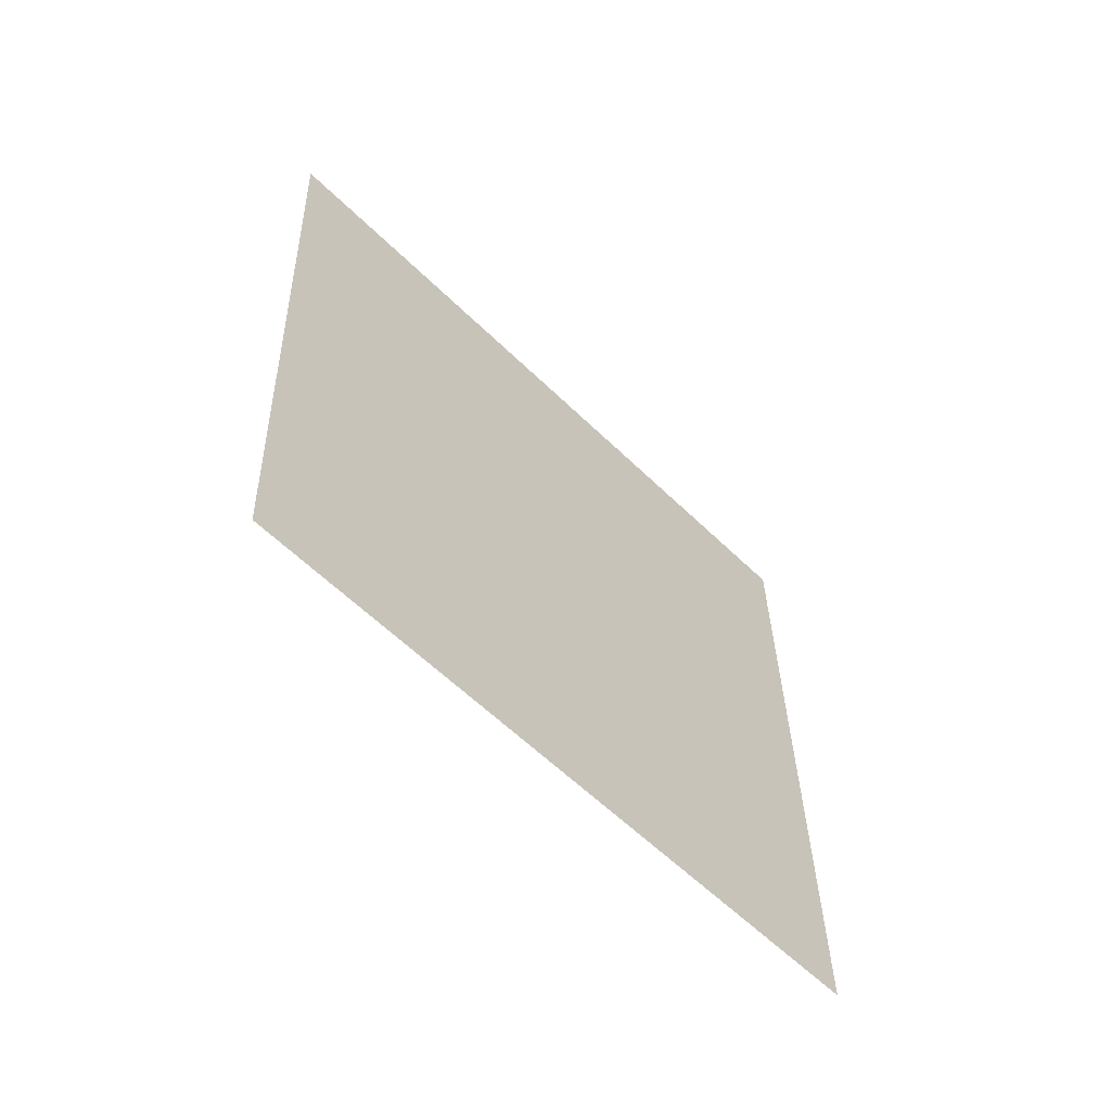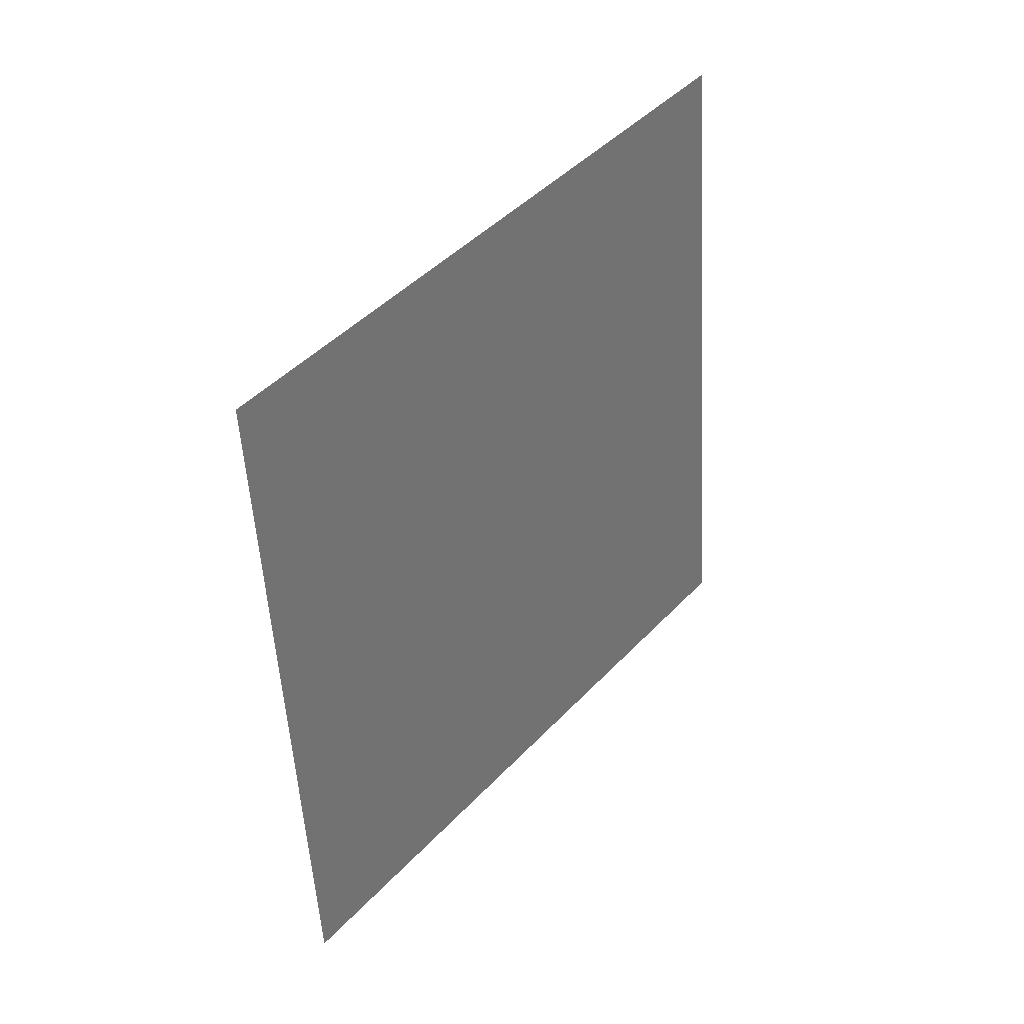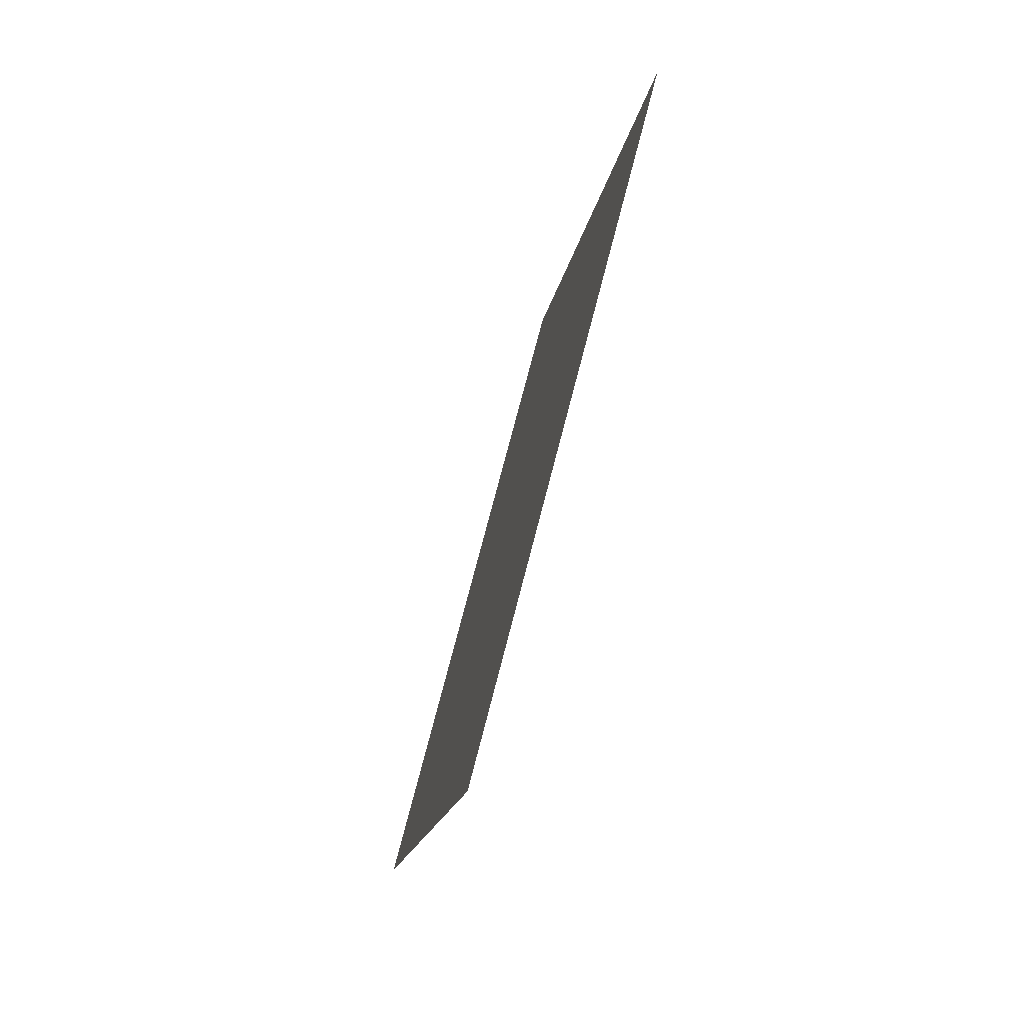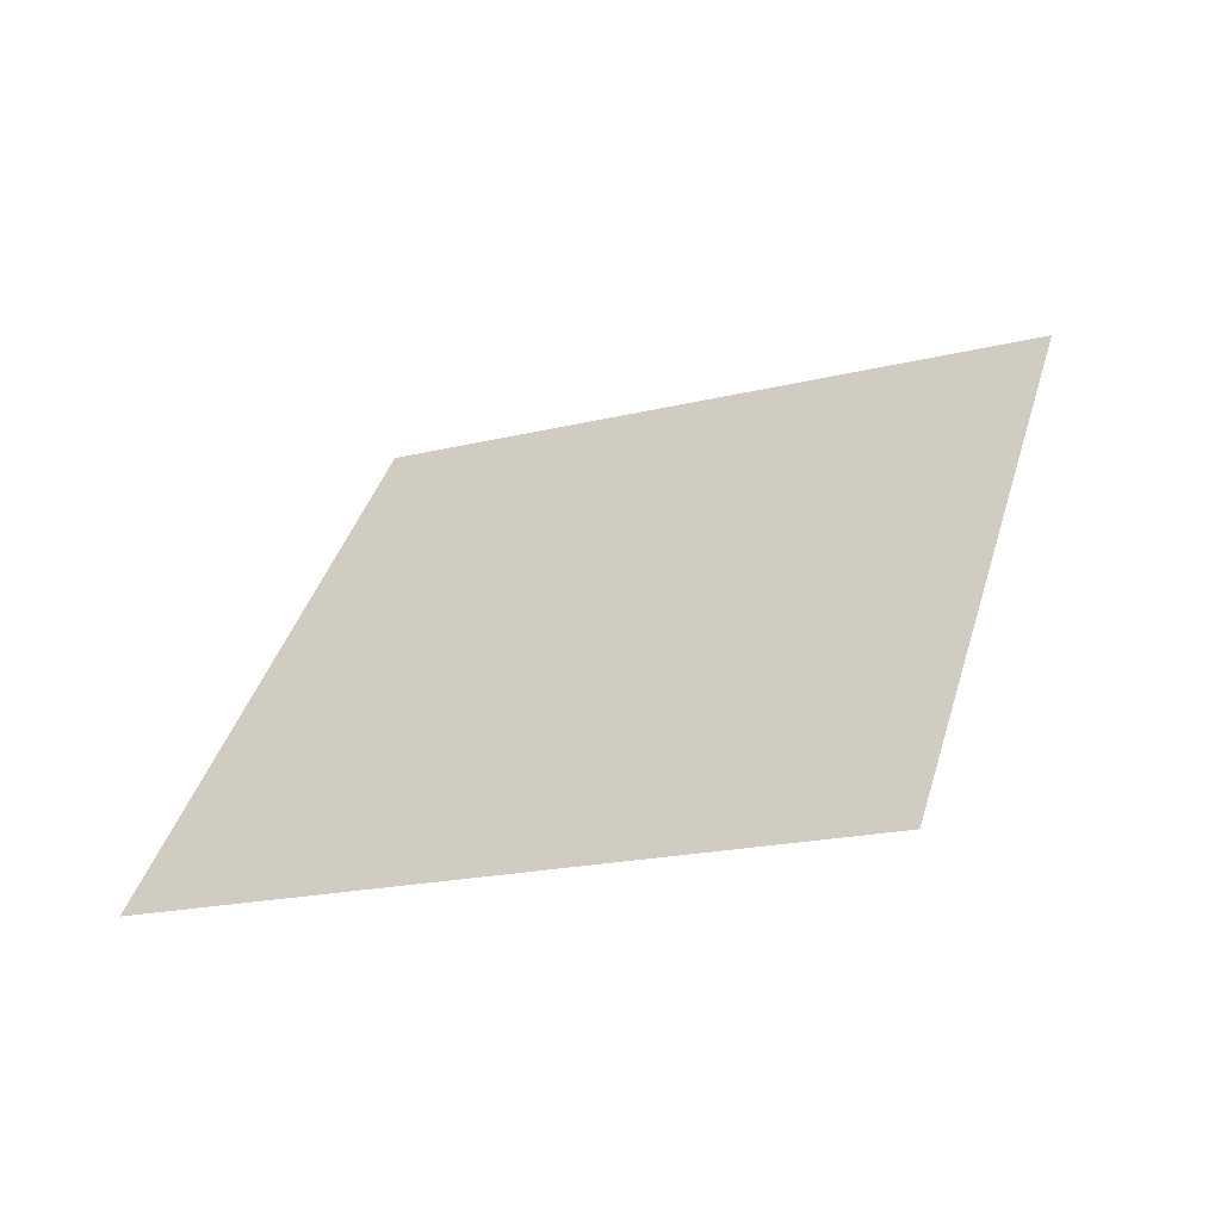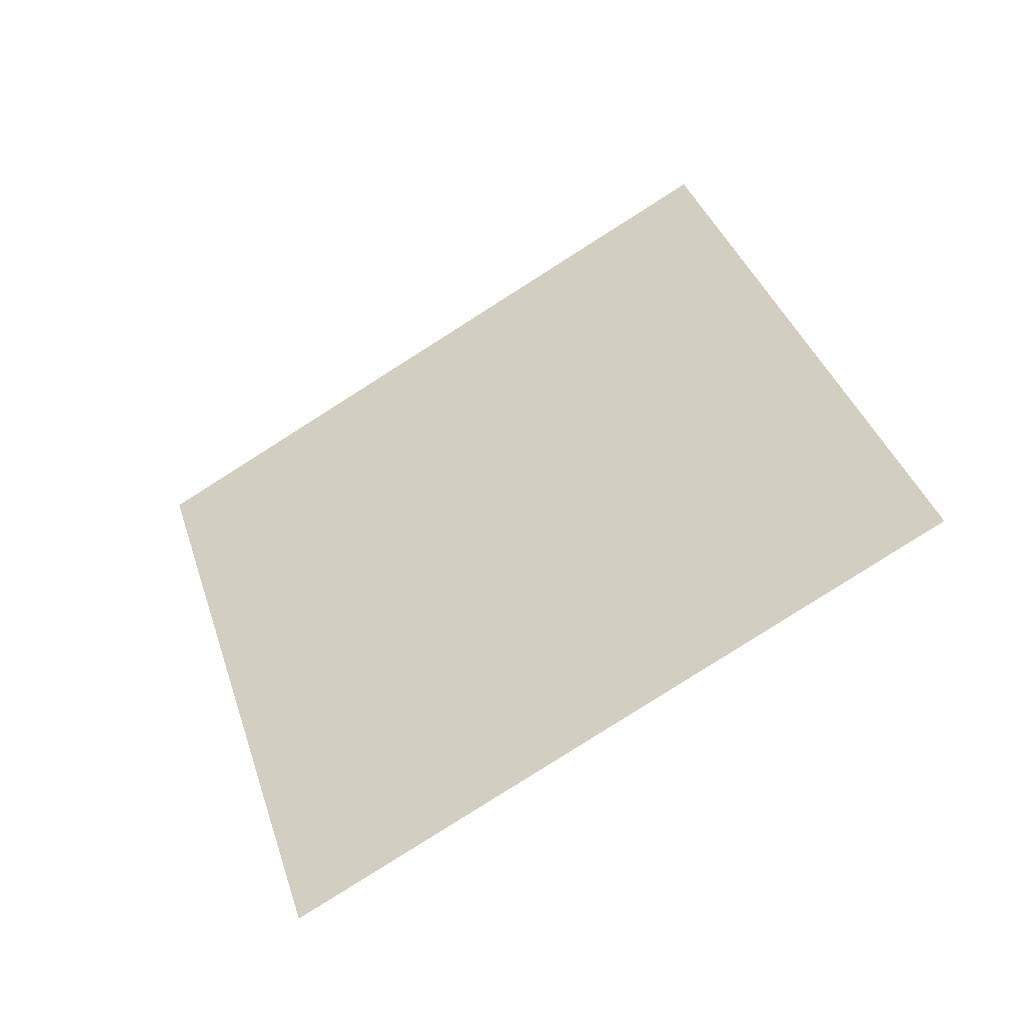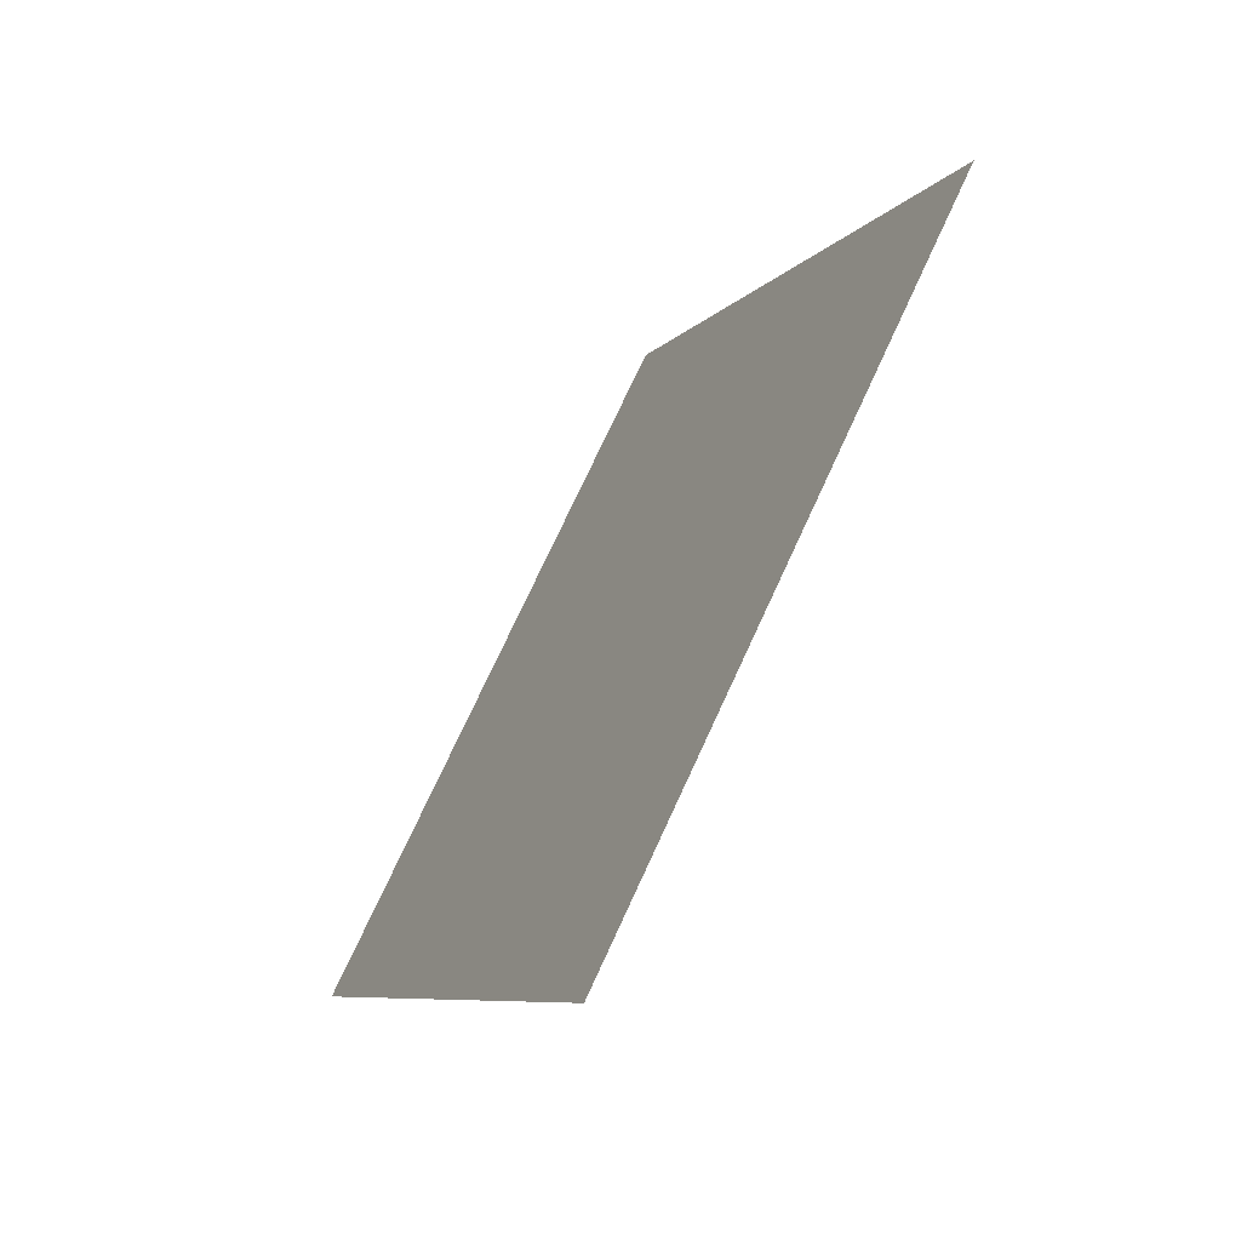
<metadata>
{"format":"obj","ext":"obj","renderer":"f3d","projection":"perspective","resolution":1024,"background":"white","views":[{"elev":-41.5,"azim":-166.5,"up":"+Z"},{"elev":56.1,"azim":-172.9,"up":"+Z"},{"elev":-26.0,"azim":-40.2,"up":"+Z"},{"elev":-44.8,"azim":-98.4,"up":"+Z"},{"elev":-60.6,"azim":88.6,"up":"+Z"},{"elev":55.1,"azim":31.0,"up":"+Y"}]}
</metadata>
<code>
o Plane.039_Plane.819
v 1.677 0.4865 -1.641
v 1.821 0.03439 -0.09366
v 0.8368 -0.8605 -1.956
v 0.9814 -1.313 -0.4088
f 2 3 1
f 2 4 3

</code>
